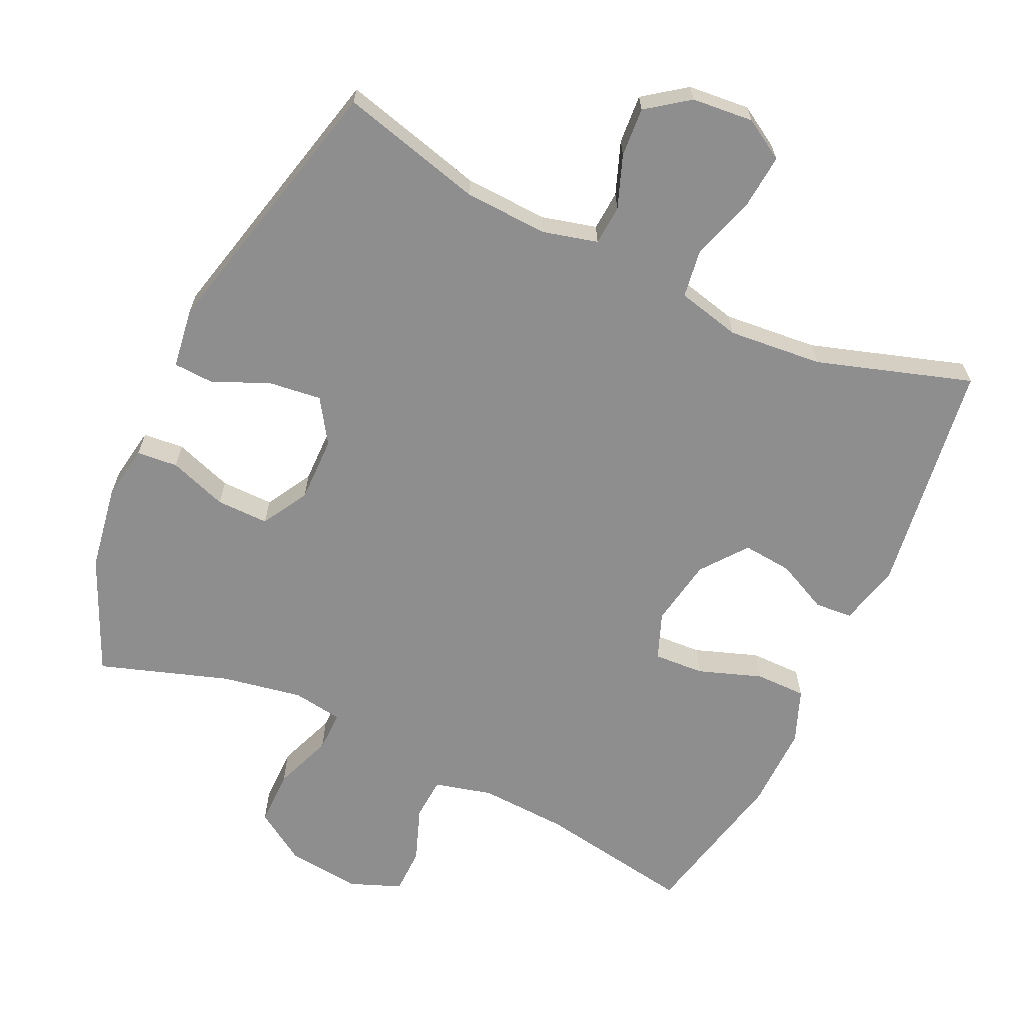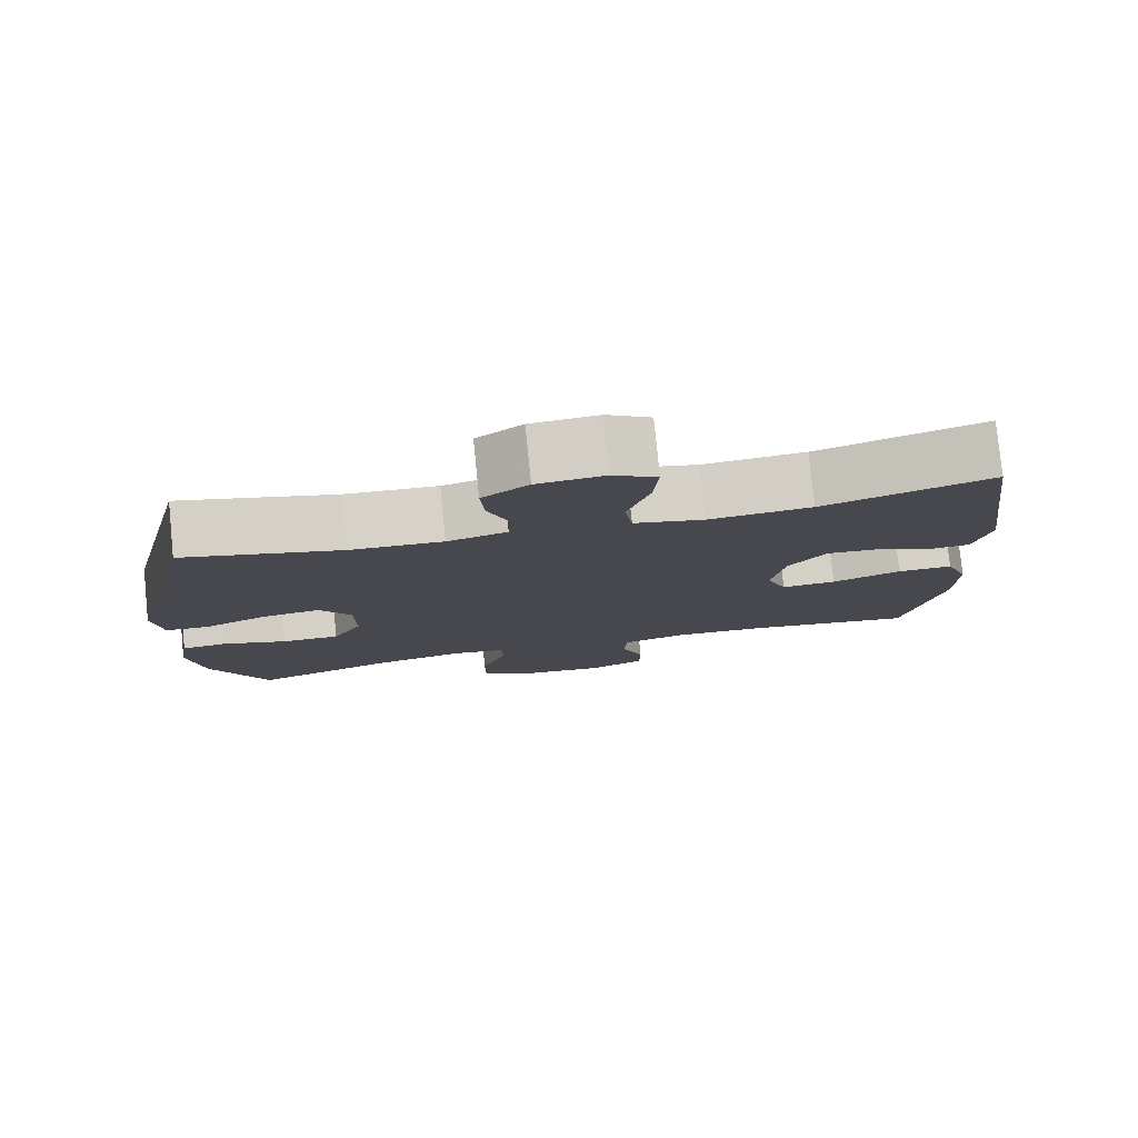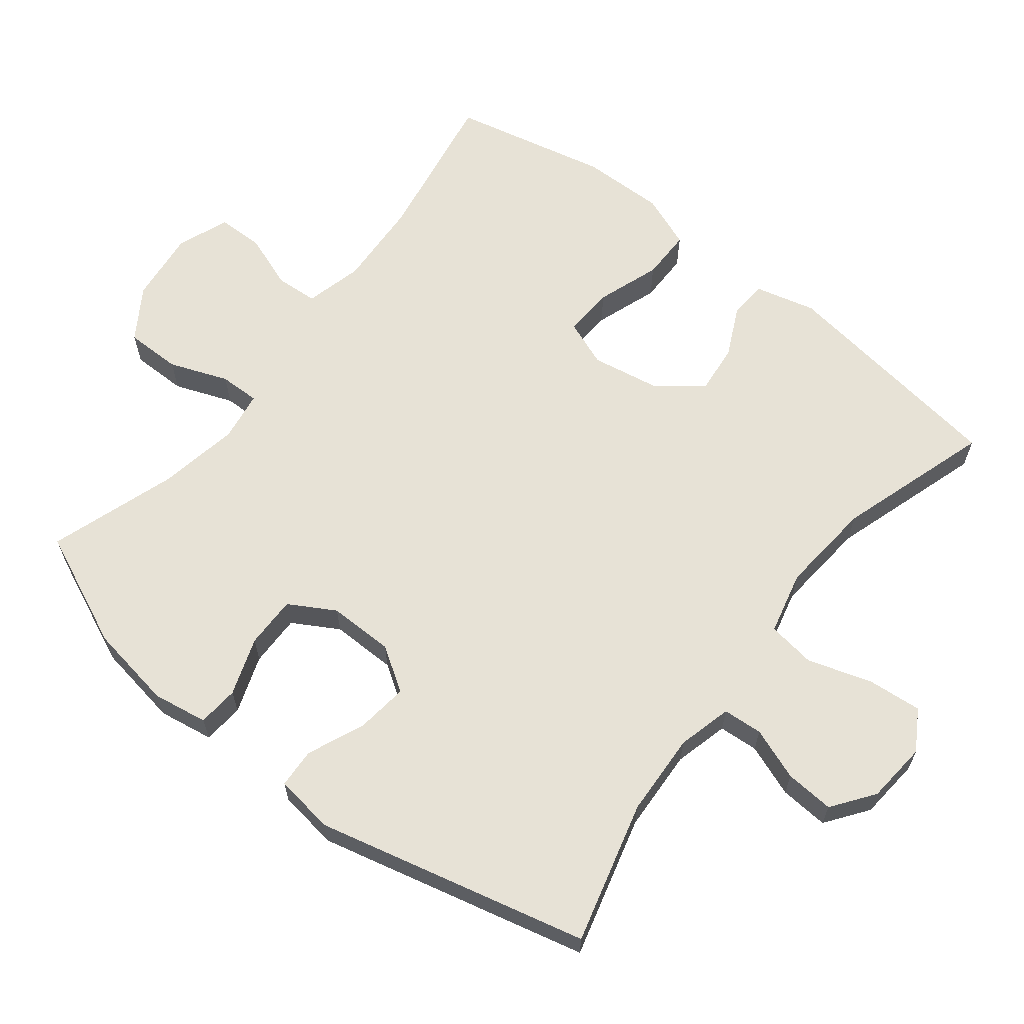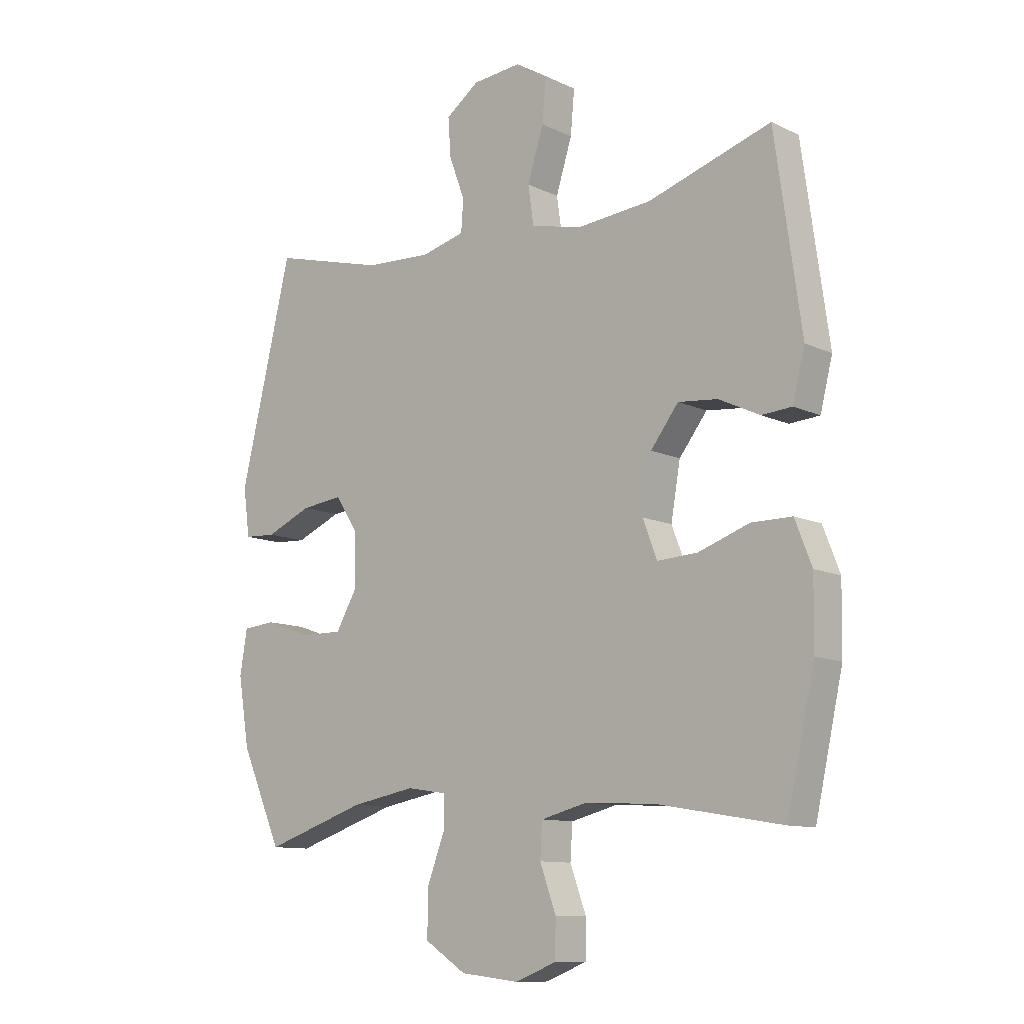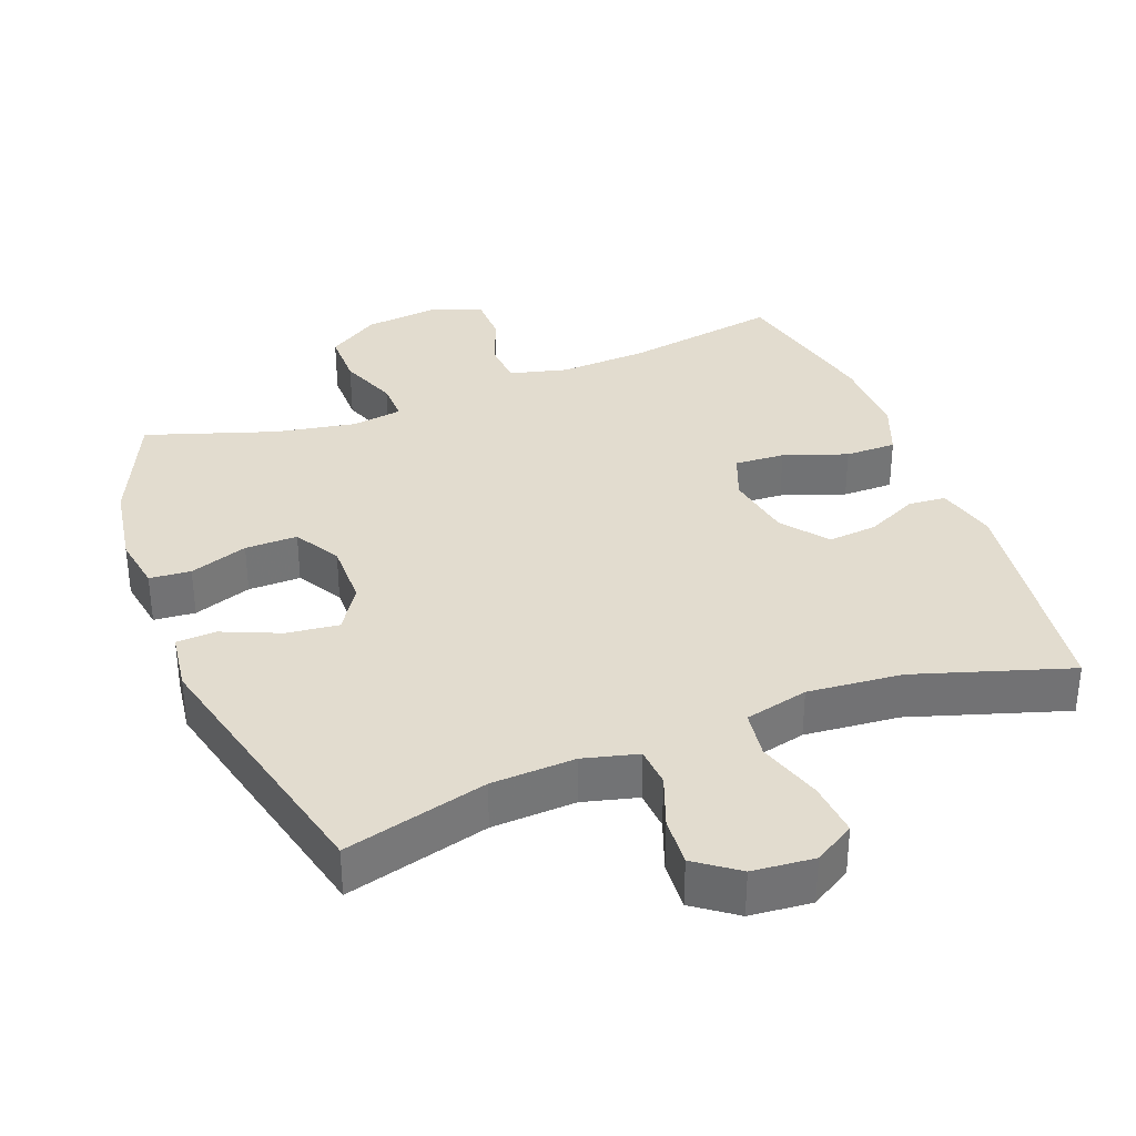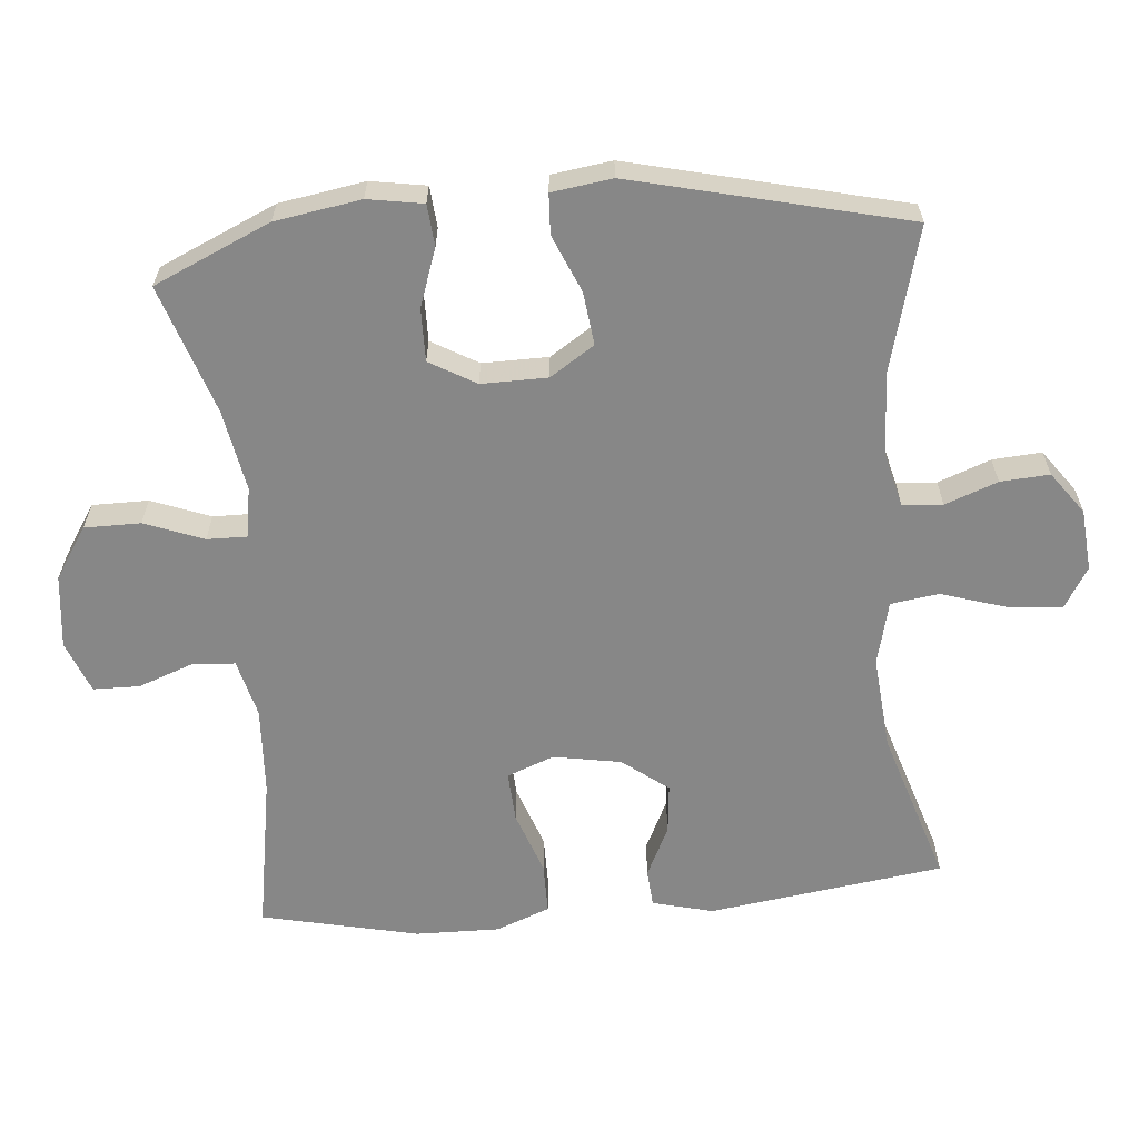
<metadata>
{"format":"obj","ext":"obj","renderer":"f3d","projection":"perspective","resolution":1024,"background":"white","views":[{"elev":-65.0,"azim":-25.0,"up":"+Y"},{"elev":79.1,"azim":-5.7,"up":"+Z"},{"elev":63.5,"azim":-51.9,"up":"+Y"},{"elev":-10.9,"azim":40.8,"up":"+Z"},{"elev":34.6,"azim":-21.0,"up":"+Y"},{"elev":-62.3,"azim":-85.0,"up":"+Y"}]}
</metadata>
<code>
v -0.5 0.07 0.5
v -0.296 0.07 0.446
v -0.176 0.07 0.44
v -0.098 0.07 0.46
v -0.094 0.07 0.517
v -0.122 0.07 0.592
v -0.127 0.07 0.662
v -0.067 0.07 0.706
v 0.021 0.07 0.714
v 0.079 0.07 0.679
v 0.072 0.07 0.601
v 0.043 0.07 0.509
v 0.053 0.07 0.44
v 0.144 0.07 0.418
v 0.279 0.07 0.43
v 0.5 0.07 0.5
v 0.547 0.07 0.164
v 0.525 0.07 0.077
v 0.471 0.07 0.073
v 0.398 0.07 0.108
v 0.327 0.07 0.115
v 0.277 0.07 0.05
v 0.26 0.07 -0.047
v 0.286 0.07 -0.114
v 0.358 0.07 -0.11
v 0.449 0.07 -0.078
v 0.522 0.07 -0.078
v 0.552 0.07 -0.155
v 0.55 0.07 -0.275
v 0.5 0.07 -0.5
v 0.277 0.07 -0.462
v 0.151 0.07 -0.455
v 0.068 0.07 -0.476
v 0.064 0.07 -0.537
v 0.093 0.07 -0.616
v 0.092 0.07 -0.682
v 0.018 0.07 -0.711
v -0.087 0.07 -0.699
v -0.161 0.07 -0.651
v -0.161 0.07 -0.571
v -0.129 0.07 -0.487
v -0.128 0.07 -0.429
v -0.2 0.07 -0.418
v -0.316 0.07 -0.439
v -0.5 0.07 -0.5
v -0.574 0.07 -0.334
v -0.594 0.07 -0.212
v -0.581 0.07 -0.133
v -0.522 0.07 -0.128
v -0.439 0.07 -0.157
v -0.364 0.07 -0.158
v -0.326 0.07 -0.092
v -0.327 0.07 0.002
v -0.368 0.07 0.065
v -0.443 0.07 0.056
v -0.525 0.07 0.021
v -0.582 0.07 0.024
v -0.594 0.07 0.11
v -0.5 0 0.5
v -0.296 0 0.446
v -0.176 0 0.44
v -0.098 0 0.46
v -0.094 0 0.517
v -0.122 0 0.592
v -0.127 0 0.662
v -0.067 0 0.706
v 0.021 0 0.714
v 0.079 0 0.679
v 0.072 0 0.601
v 0.043 0 0.509
v 0.053 0 0.44
v 0.144 0 0.418
v 0.279 0 0.43
v 0.5 0 0.5
v 0.547 0 0.164
v 0.525 0 0.077
v 0.471 0 0.073
v 0.398 0 0.108
v 0.327 0 0.115
v 0.277 0 0.05
v 0.26 0 -0.047
v 0.286 0 -0.114
v 0.358 0 -0.11
v 0.449 0 -0.078
v 0.522 0 -0.078
v 0.552 0 -0.155
v 0.55 0 -0.275
v 0.5 0 -0.5
v 0.277 0 -0.462
v 0.151 0 -0.455
v 0.068 0 -0.476
v 0.064 0 -0.537
v 0.093 0 -0.616
v 0.092 0 -0.682
v 0.018 0 -0.711
v -0.087 0 -0.699
v -0.161 0 -0.651
v -0.161 0 -0.571
v -0.129 0 -0.487
v -0.128 0 -0.429
v -0.2 0 -0.418
v -0.316 0 -0.439
v -0.5 0 -0.5
v -0.574 0 -0.334
v -0.594 0 -0.212
v -0.581 0 -0.133
v -0.522 0 -0.128
v -0.439 0 -0.157
v -0.364 0 -0.158
v -0.326 0 -0.092
v -0.327 0 0.002
v -0.368 0 0.065
v -0.443 0 0.056
v -0.525 0 0.021
v -0.582 0 0.024
v -0.594 0 0.11
f 55 56 57 58
f 54 55 58 1
f 53 54 1 2
f 52 53 2 3
f 47 48 49 50
f 47 50 51
f 44 45 46 47
f 43 44 47 51
f 42 43 51 52
f 38 39 40 41
f 38 41 42
f 37 38 42
f 34 35 36 37
f 33 34 37 42
f 32 33 42 52
f 28 29 30 31
f 25 26 27 28
f 24 25 28 31
f 23 24 31 32
f 17 18 19 20
f 15 16 17 20
f 14 15 20 21
f 13 14 21 22
f 9 10 11 12
f 7 8 9 12
f 5 6 7 12
f 4 5 12 13
f 22 23 32 52
f 13 22 52
f 3 4 13 52
f 116 115 114 113
f 59 116 113 112
f 60 59 112 111
f 61 60 111 110
f 108 107 106 105
f 109 108 105
f 105 104 103 102
f 109 105 102 101
f 110 109 101 100
f 99 98 97 96
f 100 99 96
f 100 96 95
f 95 94 93 92
f 100 95 92 91
f 110 100 91 90
f 89 88 87 86
f 86 85 84 83
f 89 86 83 82
f 90 89 82 81
f 78 77 76 75
f 78 75 74 73
f 79 78 73 72
f 80 79 72 71
f 70 69 68 67
f 70 67 66 65
f 70 65 64 63
f 71 70 63 62
f 110 90 81 80
f 110 80 71
f 110 71 62 61
f 1 59 60 2
f 2 60 61 3
f 3 61 62 4
f 4 62 63 5
f 5 63 64 6
f 6 64 65 7
f 7 65 66 8
f 8 66 67 9
f 9 67 68 10
f 10 68 69 11
f 11 69 70 12
f 12 70 71 13
f 13 71 72 14
f 14 72 73 15
f 15 73 74 16
f 16 74 75 17
f 17 75 76 18
f 18 76 77 19
f 19 77 78 20
f 20 78 79 21
f 21 79 80 22
f 22 80 81 23
f 23 81 82 24
f 24 82 83 25
f 25 83 84 26
f 26 84 85 27
f 27 85 86 28
f 28 86 87 29
f 29 87 88 30
f 30 88 89 31
f 31 89 90 32
f 32 90 91 33
f 33 91 92 34
f 34 92 93 35
f 35 93 94 36
f 36 94 95 37
f 37 95 96 38
f 38 96 97 39
f 39 97 98 40
f 40 98 99 41
f 41 99 100 42
f 42 100 101 43
f 43 101 102 44
f 44 102 103 45
f 45 103 104 46
f 46 104 105 47
f 47 105 106 48
f 48 106 107 49
f 49 107 108 50
f 50 108 109 51
f 51 109 110 52
f 52 110 111 53
f 53 111 112 54
f 54 112 113 55
f 55 113 114 56
f 56 114 115 57
f 57 115 116 58
f 58 116 59 1

</code>
